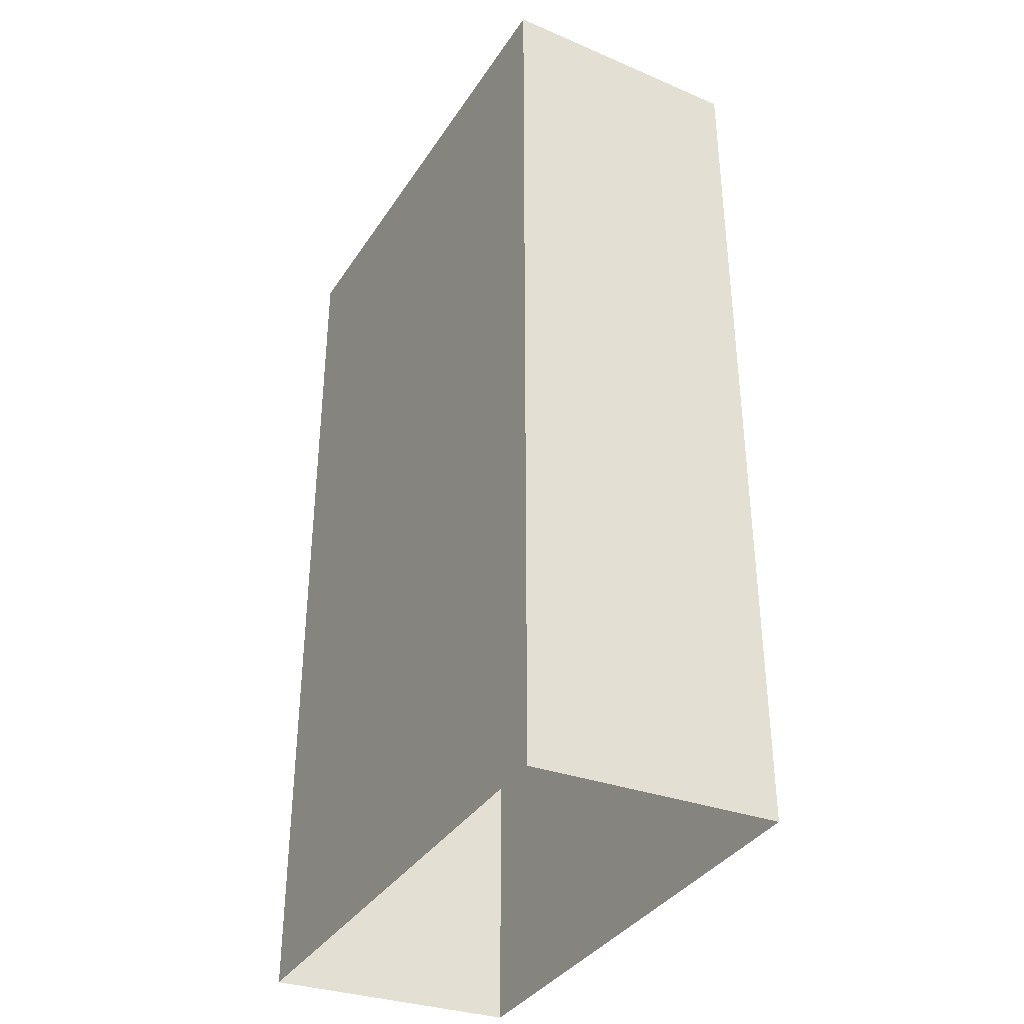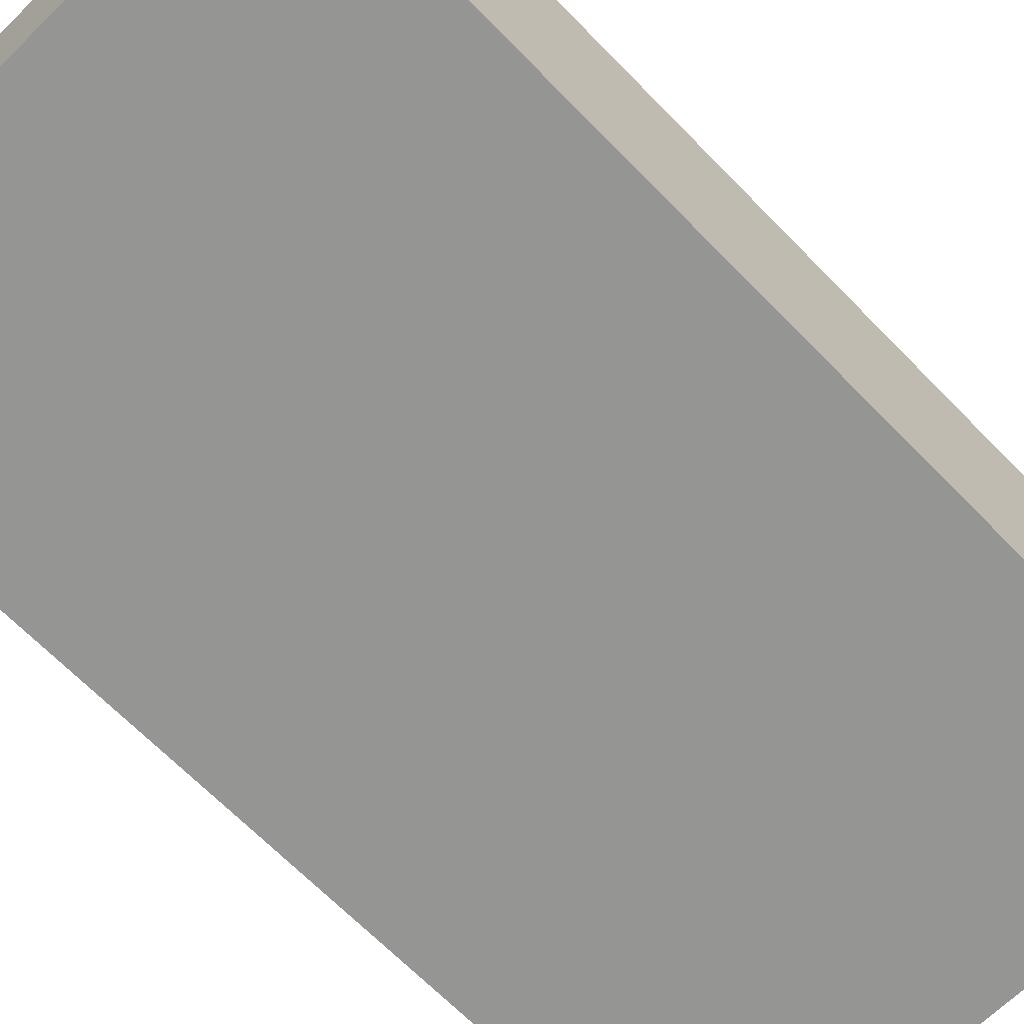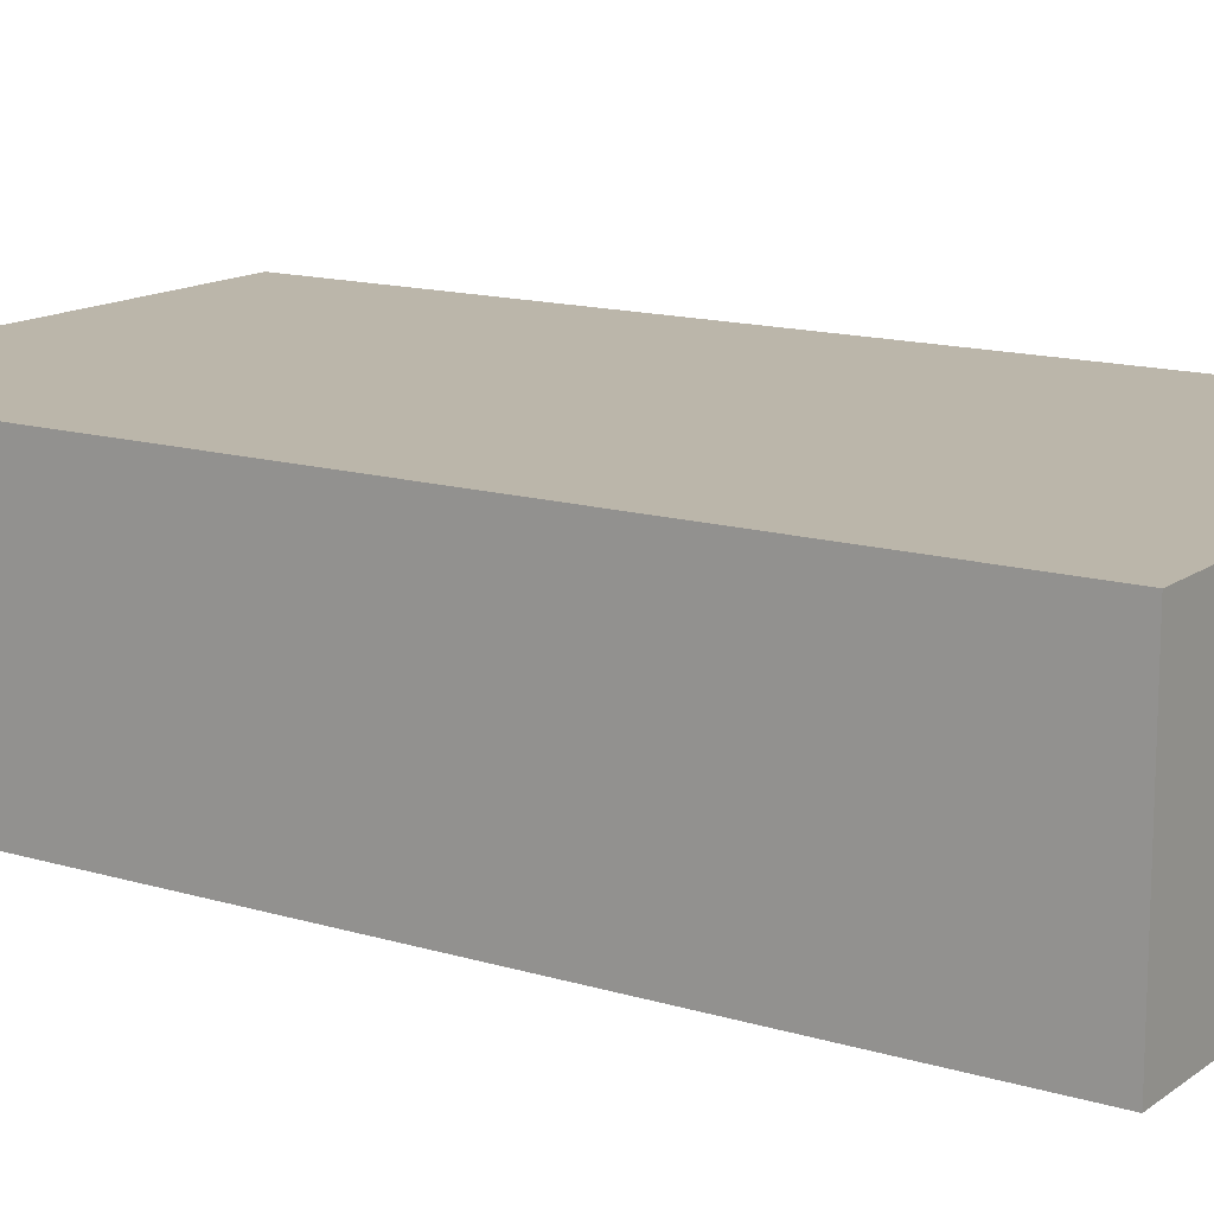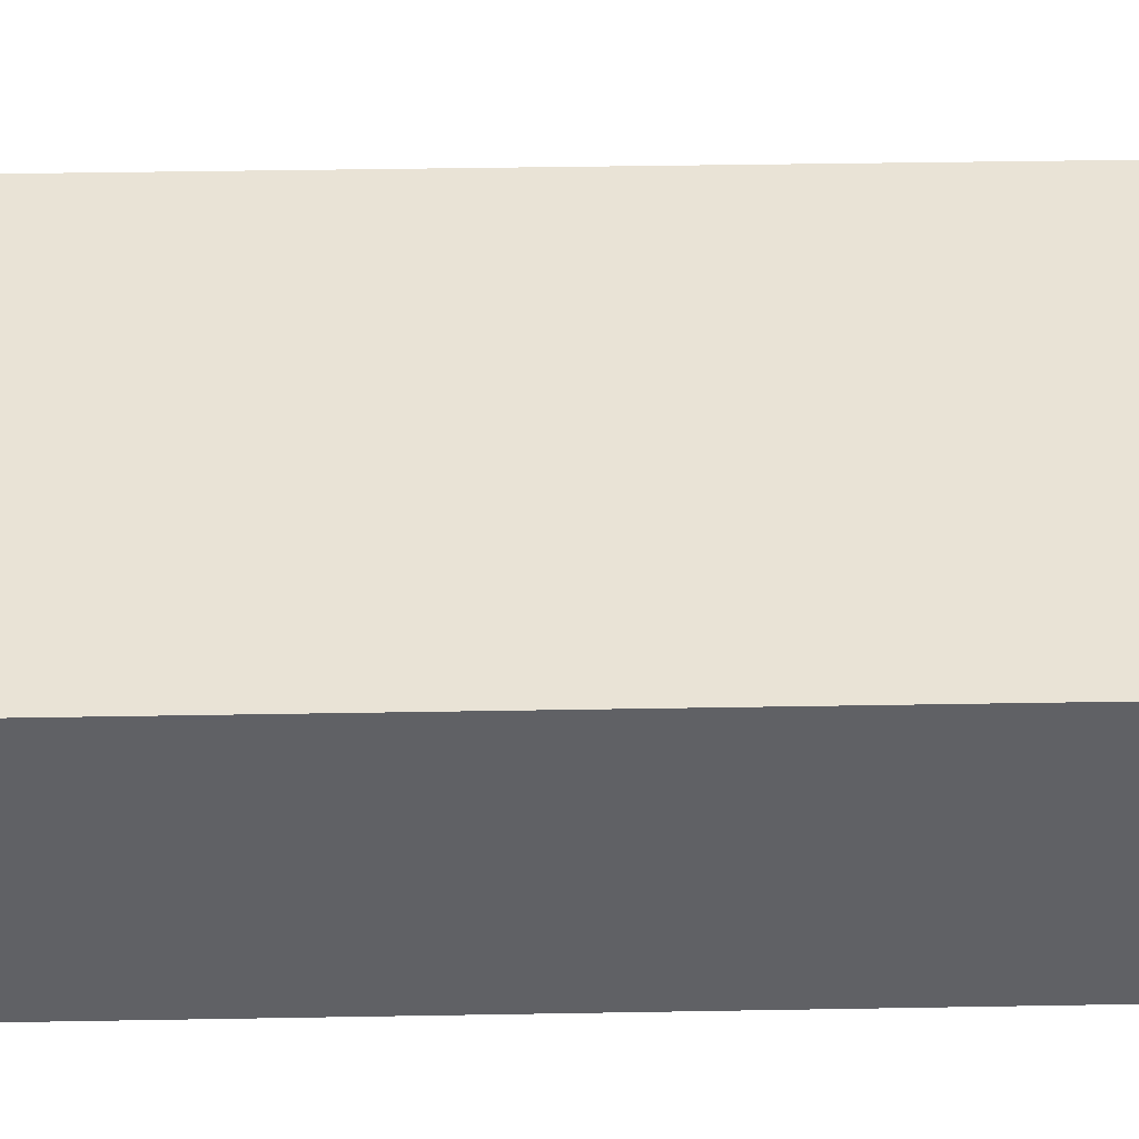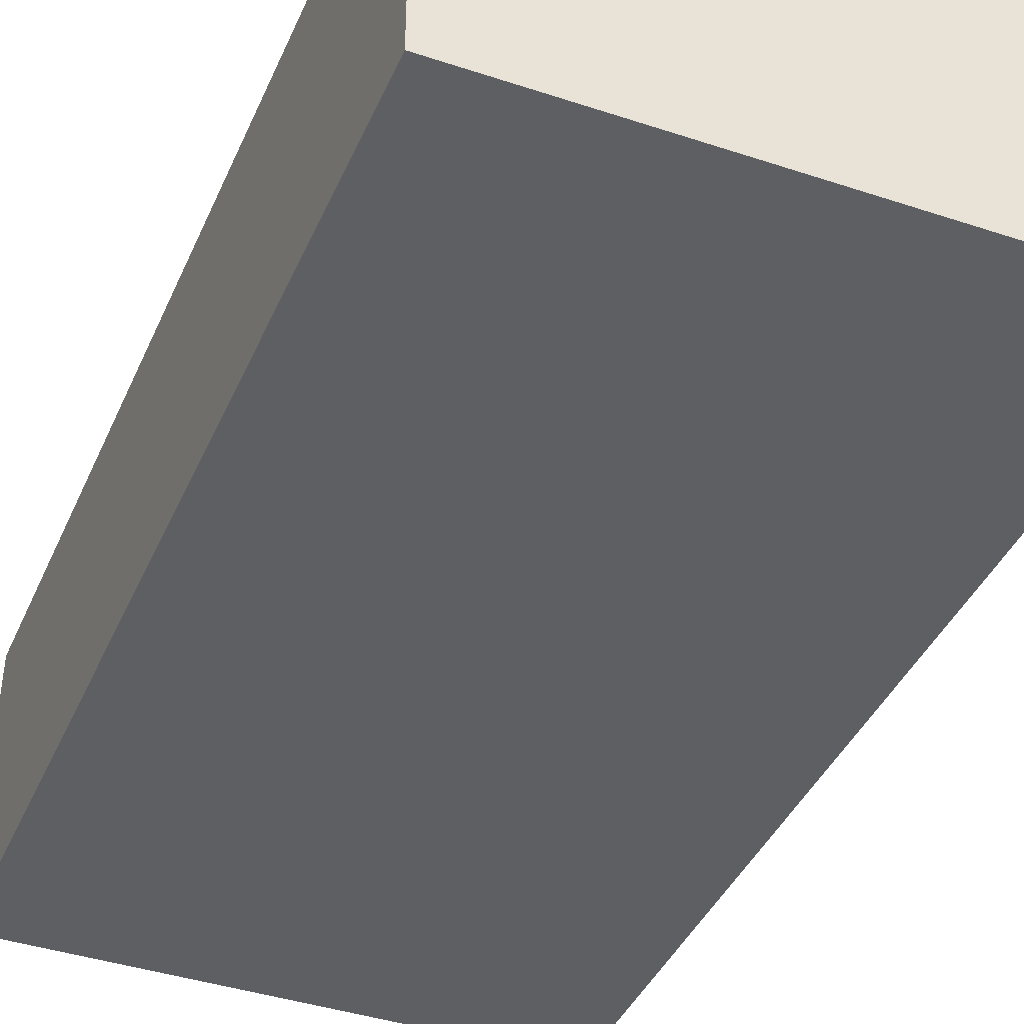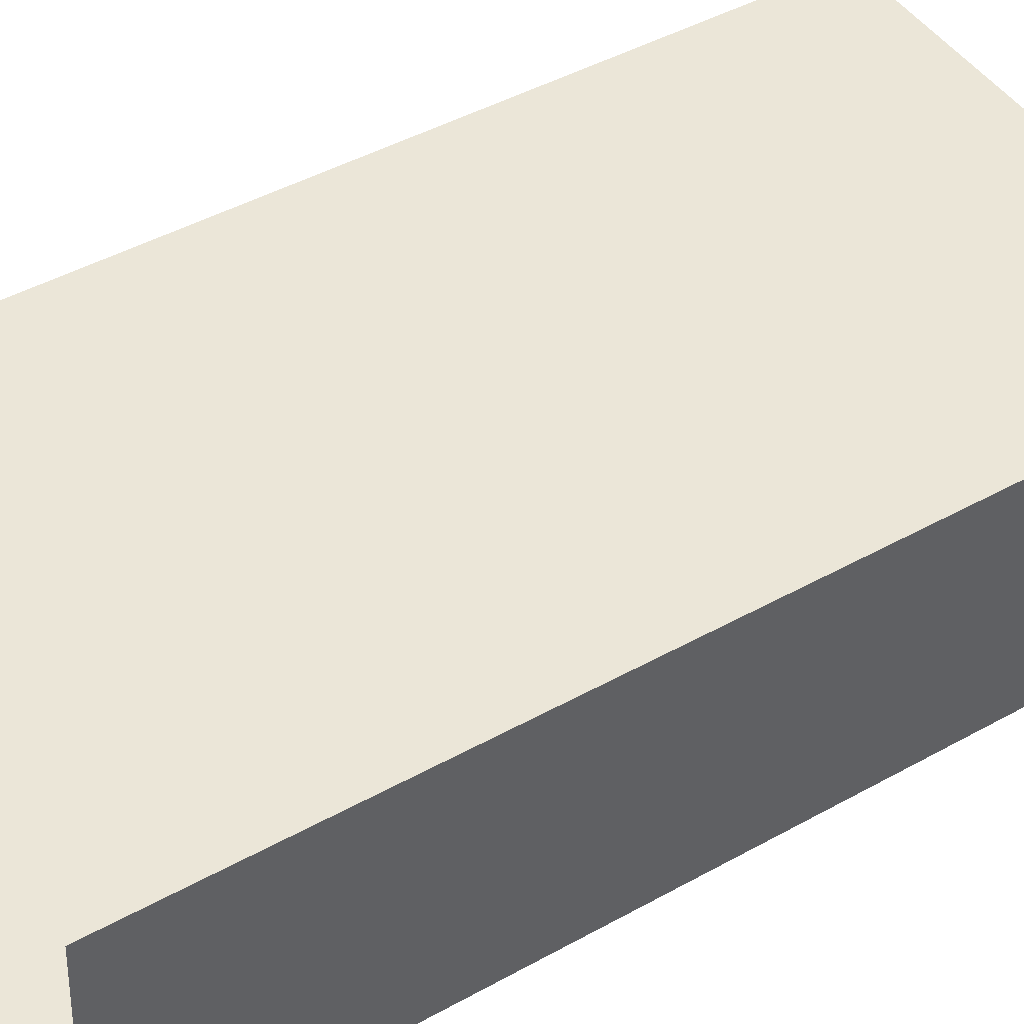
<metadata>
{"format":"obj","ext":"obj","renderer":"f3d","projection":"perspective","resolution":1024,"background":"white","views":[{"elev":-36.5,"azim":-119.1,"up":"+Y"},{"elev":-67.4,"azim":-135.7,"up":"+Z"},{"elev":14.1,"azim":123.5,"up":"+Z"},{"elev":42.2,"azim":88.8,"up":"+Z"},{"elev":-40.5,"azim":157.8,"up":"+Z"},{"elev":46.4,"azim":57.8,"up":"+Z"}]}
</metadata>
<code>
g pb_Mesh138466
v 0 -15.5 20
v -20 -15.5 20
v 0 21 20
v -20 21 20
v -20 -15.5 20
v -20 -16 10
v -20 21 20
v -20 21 10
v -20 -16 10
v 0 -16 10
v -20 21 10
v 0 21 10
v 0 -16 10
v 0 -15.5 20
v 0 21 10
v 0 21 20
v 0 21 20
v -20 21 20
v 0 21 10
v -20 21 10
g pb_Mesh138466_0
f 3 2 1
f 3 4 2
f 7 6 5
f 7 8 6
f 11 10 9
f 11 12 10
f 15 14 13
f 15 16 14
g pb_Mesh138466_1
f 19 18 17
f 19 20 18

</code>
